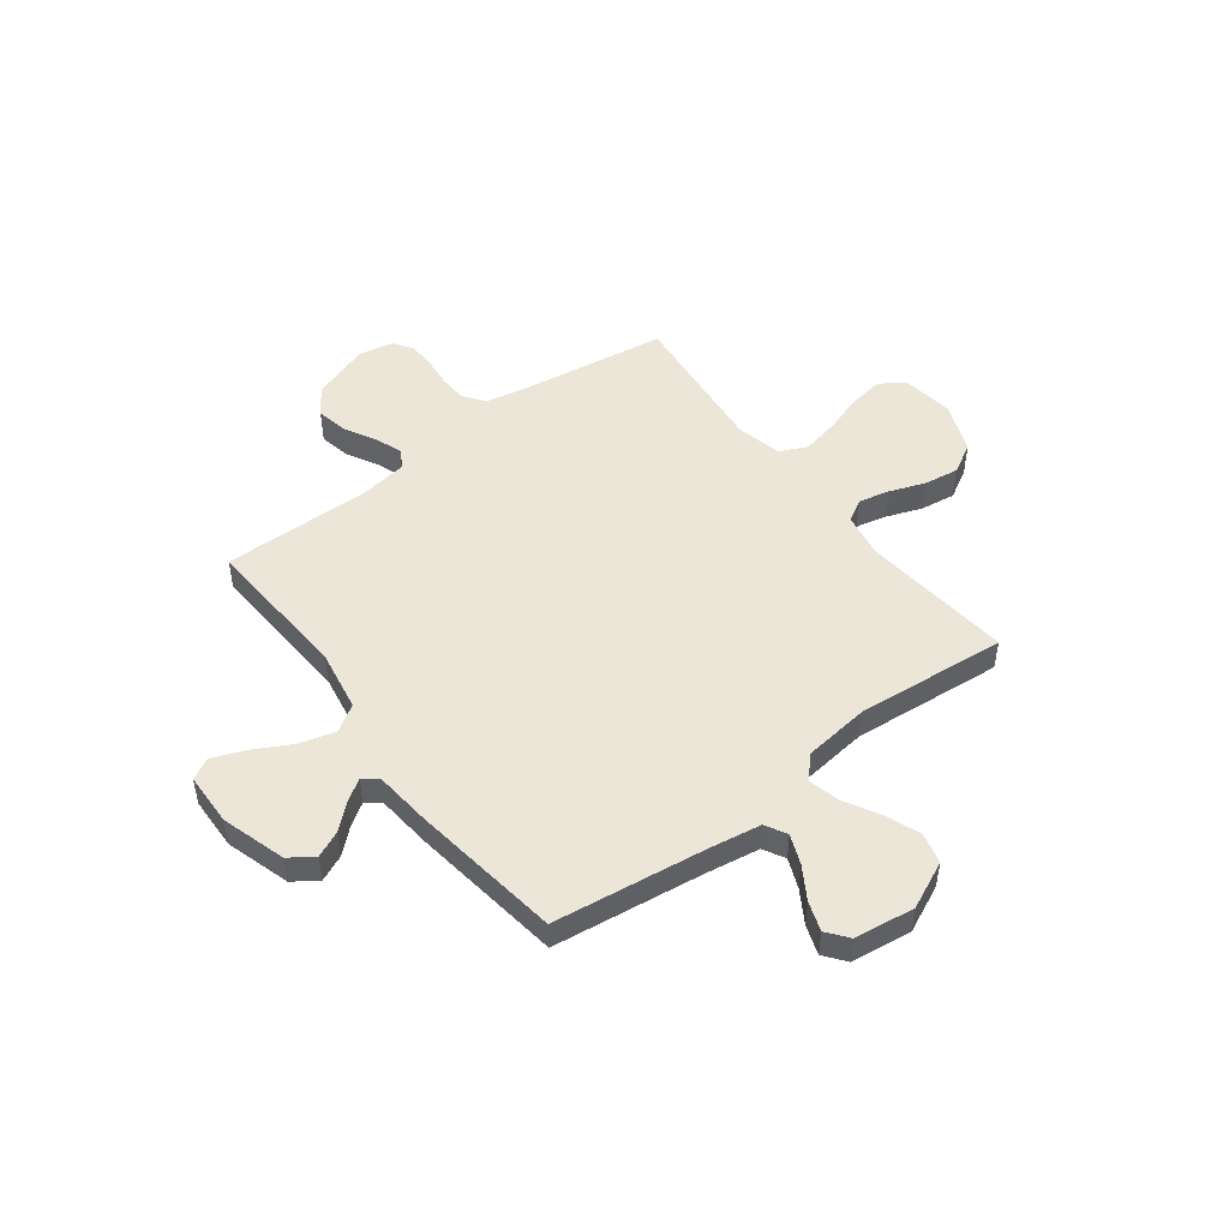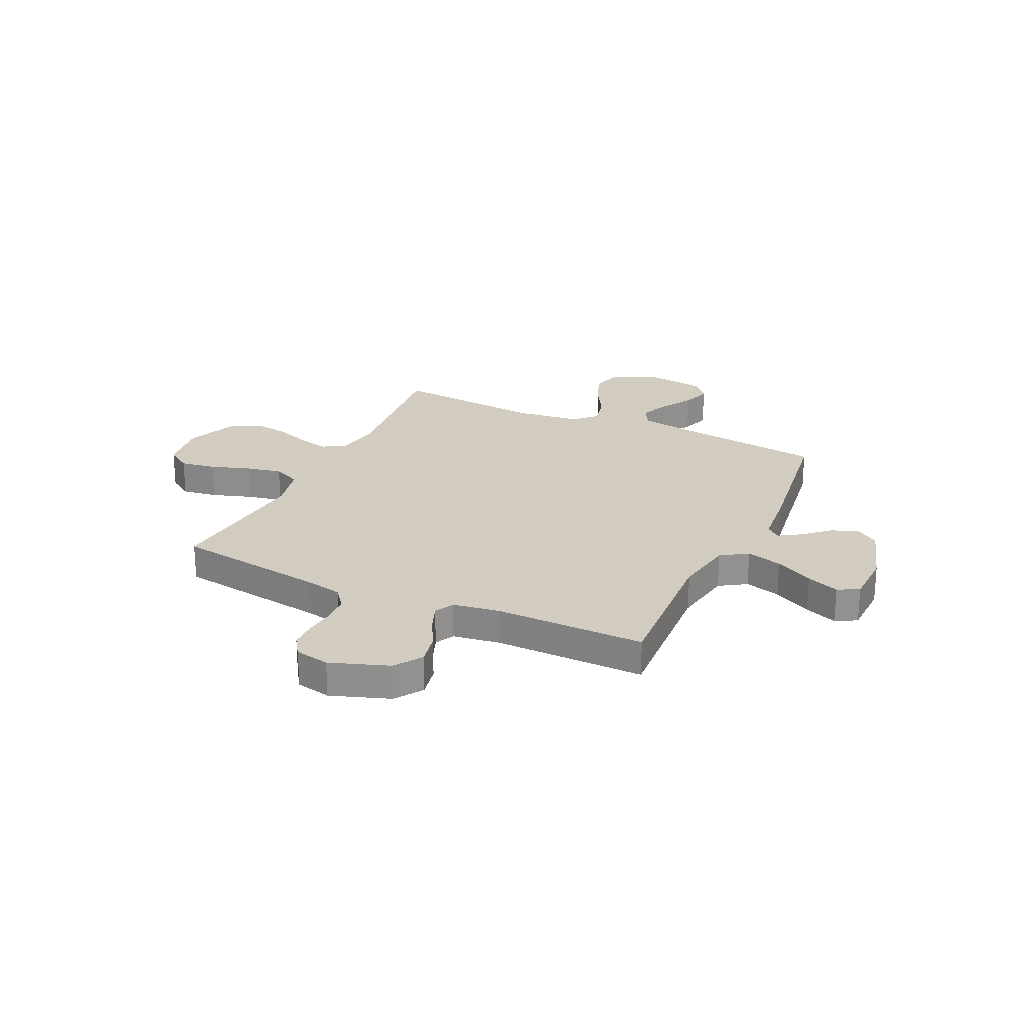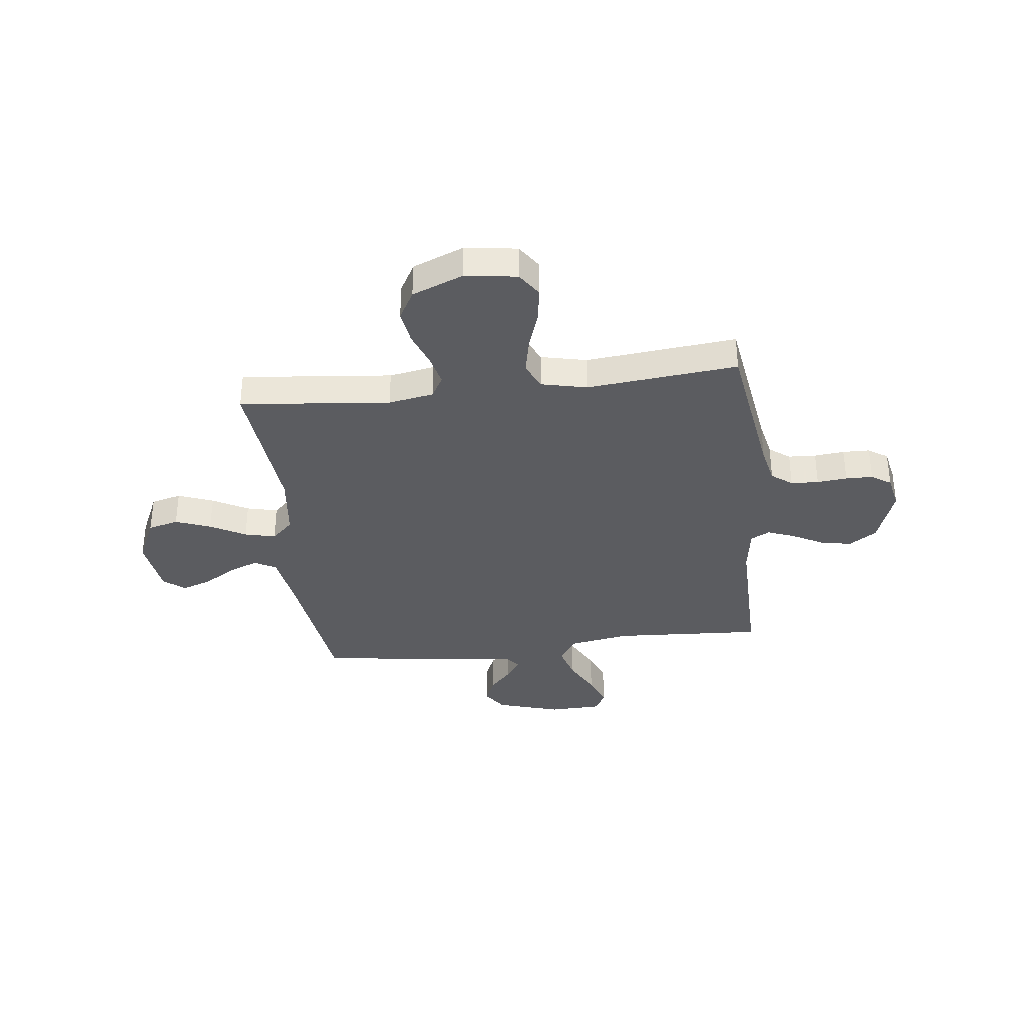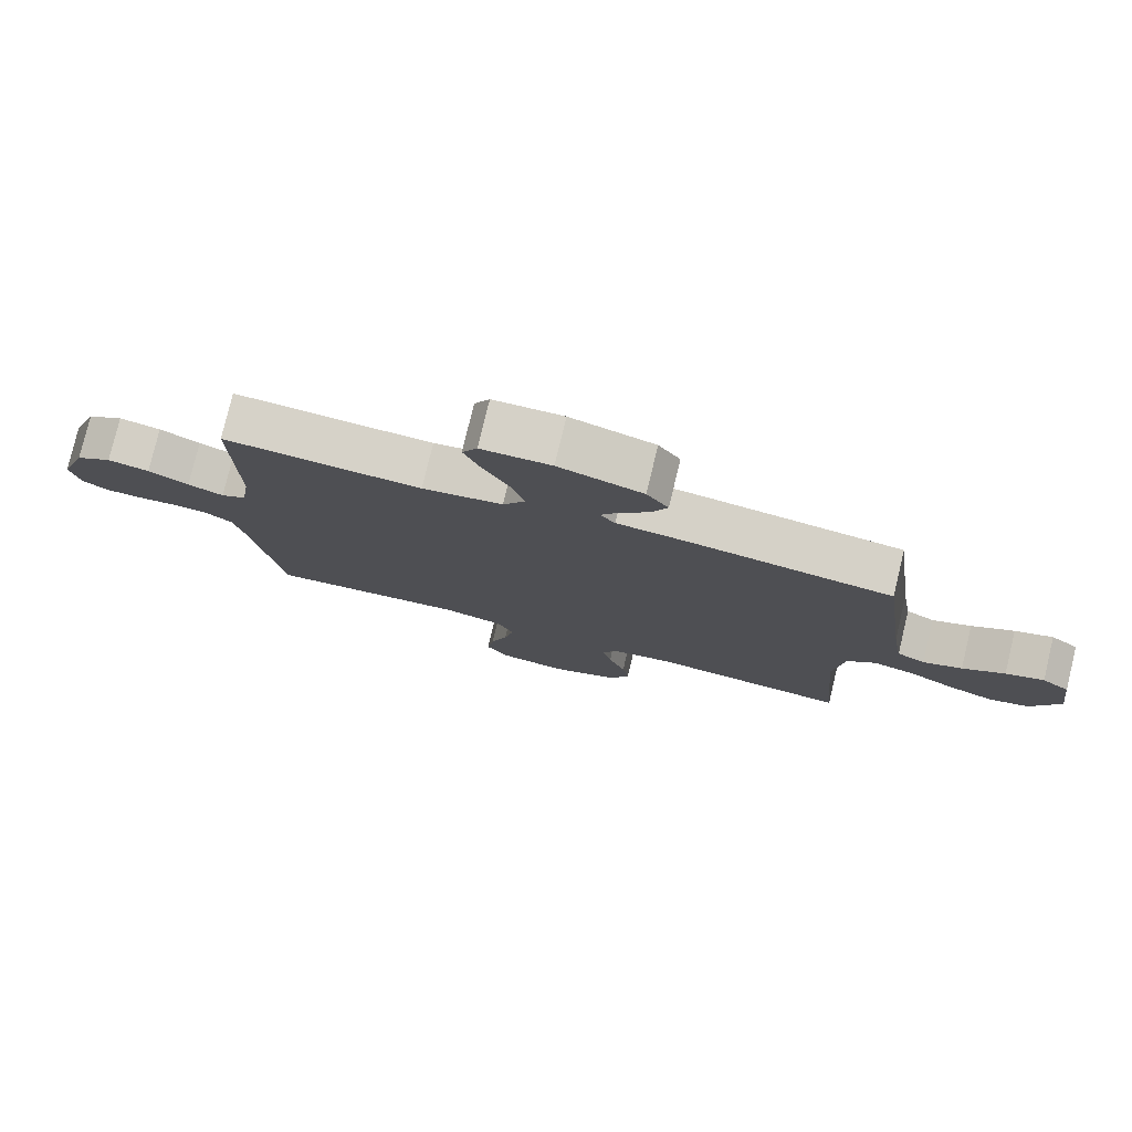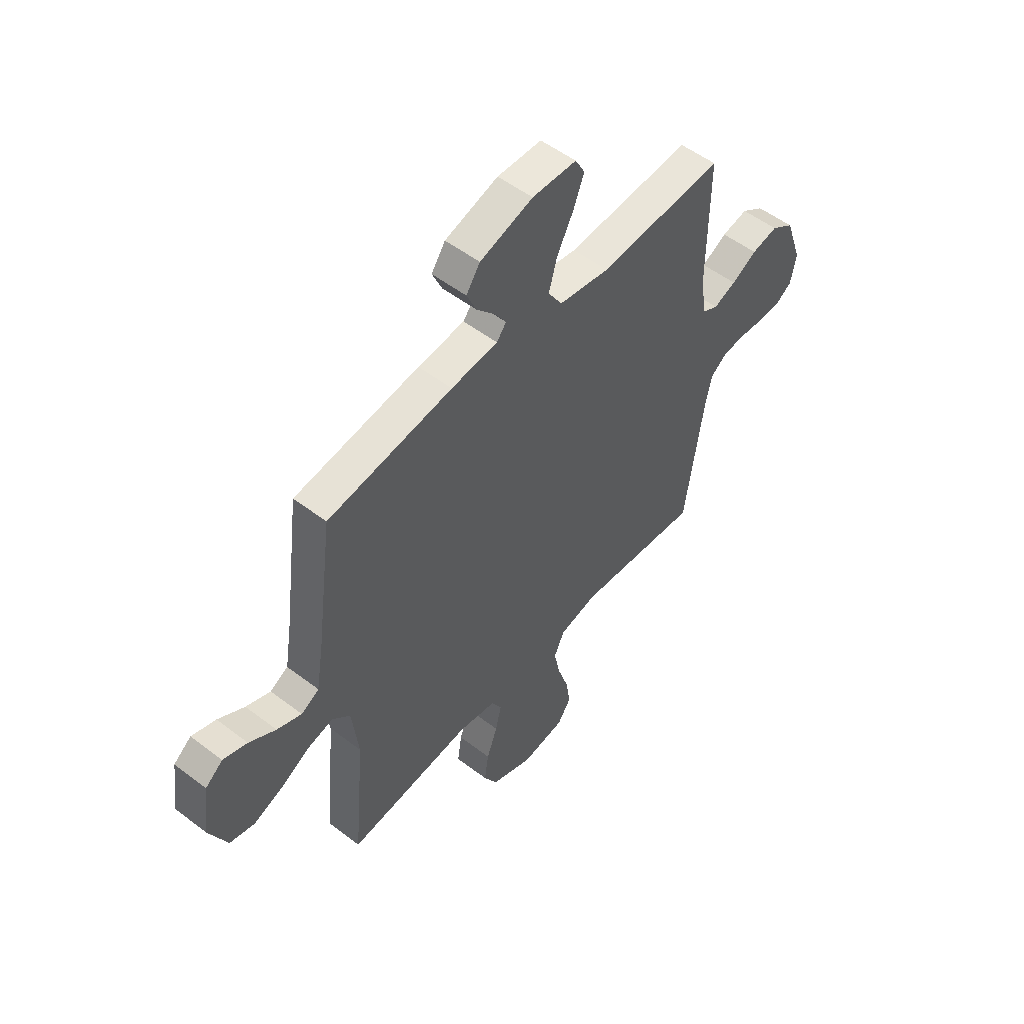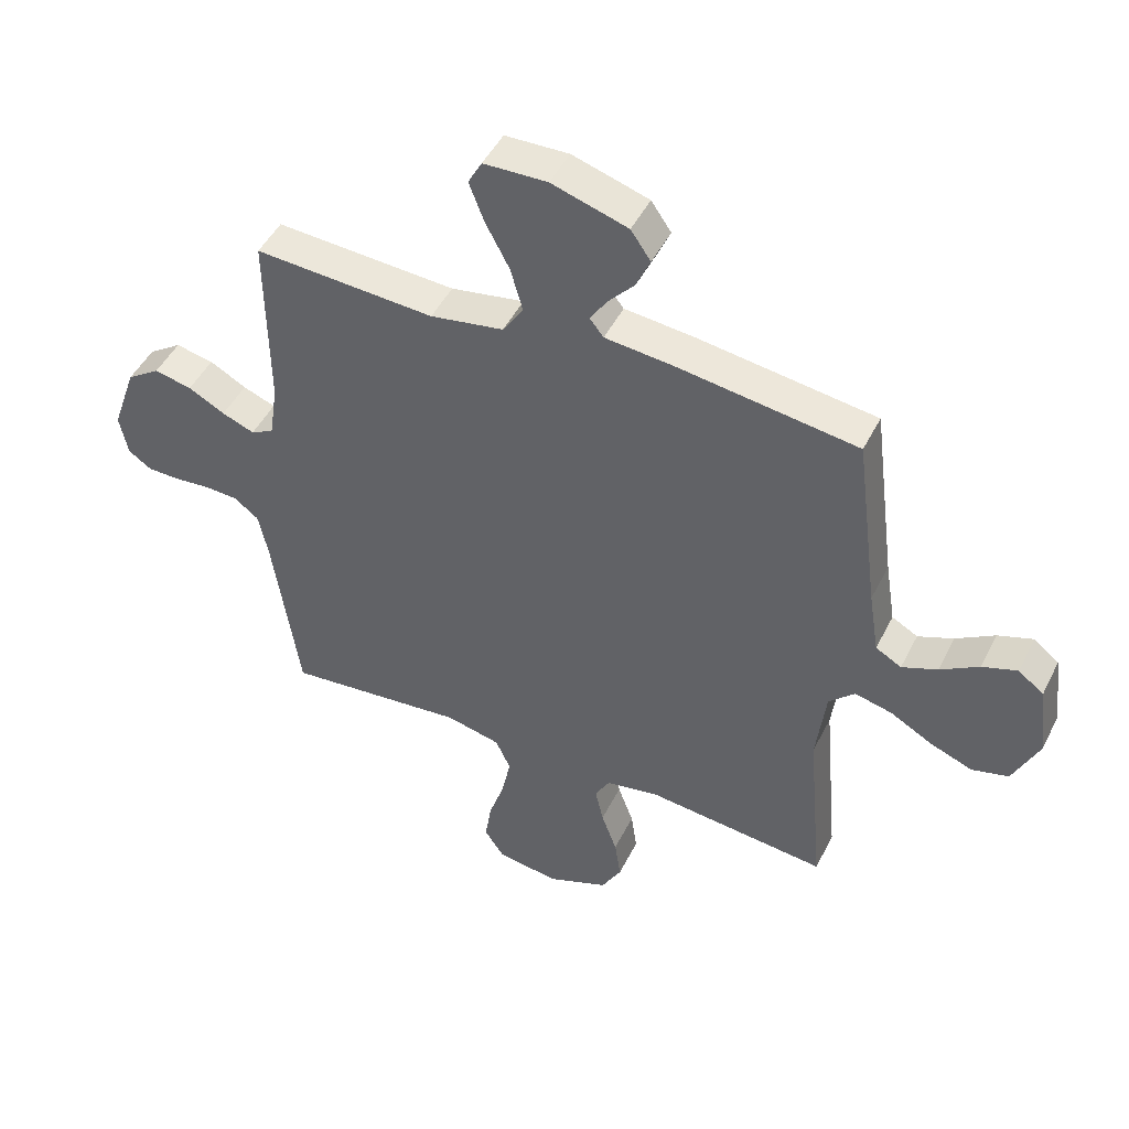
<metadata>
{"format":"obj","ext":"obj","renderer":"f3d","projection":"perspective","resolution":1024,"background":"white","views":[{"elev":49.1,"azim":52.9,"up":"+Y"},{"elev":24.3,"azim":-64.9,"up":"+Y"},{"elev":-35.0,"azim":-173.1,"up":"+Y"},{"elev":78.4,"azim":13.5,"up":"+Z"},{"elev":52.9,"azim":129.4,"up":"+Z"},{"elev":47.2,"azim":25.7,"up":"+Z"}]}
</metadata>
<code>
v -0.5 0.07 0.5
v -0.2 0.07 0.482
v -0.078 0.07 0.503
v -0.044 0.07 0.556
v -0.064 0.07 0.627
v -0.104 0.07 0.703
v -0.129 0.07 0.768
v -0.106 0.07 0.81
v 0 0.07 0.813
v 0.127 0.07 0.774
v 0.16 0.07 0.726
v 0.137 0.07 0.674
v 0.093 0.07 0.625
v 0.065 0.07 0.582
v 0.088 0.07 0.553
v 0.2 0.07 0.542
v 0.5 0.07 0.5
v 0.539 0.07 0.2
v 0.556 0.07 0.094
v 0.599 0.07 0.07
v 0.658 0.07 0.094
v 0.722 0.07 0.133
v 0.78 0.07 0.153
v 0.822 0.07 0.12
v 0.838 0.07 0
v 0.795 0.07 -0.093
v 0.734 0.07 -0.109
v 0.664 0.07 -0.082
v 0.594 0.07 -0.043
v 0.532 0.07 -0.028
v 0.489 0.07 -0.069
v 0.473 0.07 -0.2
v 0.5 0.07 -0.5
v 0.2 0.07 -0.469
v 0.11 0.07 -0.485
v 0.085 0.07 -0.529
v 0.099 0.07 -0.59
v 0.125 0.07 -0.661
v 0.135 0.07 -0.73
v 0.102 0.07 -0.789
v 0 0.07 -0.83
v -0.103 0.07 -0.815
v -0.136 0.07 -0.766
v -0.125 0.07 -0.696
v -0.099 0.07 -0.617
v -0.084 0.07 -0.545
v -0.109 0.07 -0.491
v -0.2 0.07 -0.47
v -0.5 0.07 -0.5
v -0.544 0.07 -0.2
v -0.56 0.07 -0.124
v -0.601 0.07 -0.093
v -0.656 0.07 -0.09
v -0.716 0.07 -0.096
v -0.77 0.07 -0.095
v -0.809 0.07 -0.069
v -0.823 0.07 0
v -0.782 0.07 0.117
v -0.727 0.07 0.154
v -0.664 0.07 0.141
v -0.603 0.07 0.108
v -0.549 0.07 0.087
v -0.511 0.07 0.107
v -0.497 0.07 0.2
v -0.5 0 0.5
v -0.2 0 0.482
v -0.078 0 0.503
v -0.044 0 0.556
v -0.064 0 0.627
v -0.104 0 0.703
v -0.129 0 0.768
v -0.106 0 0.81
v 0 0 0.813
v 0.127 0 0.774
v 0.16 0 0.726
v 0.137 0 0.674
v 0.093 0 0.625
v 0.065 0 0.582
v 0.088 0 0.553
v 0.2 0 0.542
v 0.5 0 0.5
v 0.539 0 0.2
v 0.556 0 0.094
v 0.599 0 0.07
v 0.658 0 0.094
v 0.722 0 0.133
v 0.78 0 0.153
v 0.822 0 0.12
v 0.838 0 0
v 0.795 0 -0.093
v 0.734 0 -0.109
v 0.664 0 -0.082
v 0.594 0 -0.043
v 0.532 0 -0.028
v 0.489 0 -0.069
v 0.473 0 -0.2
v 0.5 0 -0.5
v 0.2 0 -0.469
v 0.11 0 -0.485
v 0.085 0 -0.529
v 0.099 0 -0.59
v 0.125 0 -0.661
v 0.135 0 -0.73
v 0.102 0 -0.789
v 0 0 -0.83
v -0.103 0 -0.815
v -0.136 0 -0.766
v -0.125 0 -0.696
v -0.099 0 -0.617
v -0.084 0 -0.545
v -0.109 0 -0.491
v -0.2 0 -0.47
v -0.5 0 -0.5
v -0.544 0 -0.2
v -0.56 0 -0.124
v -0.601 0 -0.093
v -0.656 0 -0.09
v -0.716 0 -0.096
v -0.77 0 -0.095
v -0.809 0 -0.069
v -0.823 0 0
v -0.782 0 0.117
v -0.727 0 0.154
v -0.664 0 0.141
v -0.603 0 0.108
v -0.549 0 0.087
v -0.511 0 0.107
v -0.497 0 0.2
f 59 60 61
f 58 59 61
f 57 58 61
f 56 57 61
f 55 56 61
f 54 55 61
f 53 54 61
f 52 53 61 62
f 51 52 62 63
f 48 49 50
f 50 51 63
f 48 50 63
f 47 48 63
f 43 44 45
f 42 43 45
f 41 42 45
f 40 41 45
f 39 40 45
f 38 39 45
f 37 38 45
f 36 37 45 46
f 35 36 46 47
f 32 33 34
f 47 63 64
f 35 47 64
f 34 35 64
f 32 34 64
f 31 32 64
f 27 28 29
f 26 27 29
f 25 26 29
f 24 25 29
f 23 24 29
f 22 23 29
f 21 22 29
f 20 21 29 30
f 15 16 17 18
f 15 18 19
f 11 12 13
f 10 11 13
f 9 10 13
f 8 9 13
f 7 8 13
f 6 7 13
f 5 6 13
f 4 5 13 14
f 3 4 14 15
f 64 1 2
f 31 64 2
f 30 31 2
f 20 30 2
f 19 20 2
f 19 2 3
f 3 15 19
f 125 124 123
f 125 123 122
f 125 122 121
f 125 121 120
f 125 120 119
f 125 119 118
f 125 118 117
f 126 125 117 116
f 127 126 116 115
f 114 113 112
f 127 115 114
f 127 114 112
f 127 112 111
f 109 108 107
f 109 107 106
f 109 106 105
f 109 105 104
f 109 104 103
f 109 103 102
f 109 102 101
f 110 109 101 100
f 111 110 100 99
f 98 97 96
f 128 127 111
f 128 111 99
f 128 99 98
f 128 98 96
f 128 96 95
f 93 92 91
f 93 91 90
f 93 90 89
f 93 89 88
f 93 88 87
f 93 87 86
f 93 86 85
f 94 93 85 84
f 82 81 80 79
f 83 82 79
f 77 76 75
f 77 75 74
f 77 74 73
f 77 73 72
f 77 72 71
f 77 71 70
f 77 70 69
f 78 77 69 68
f 79 78 68 67
f 66 65 128
f 66 128 95
f 66 95 94
f 66 94 84
f 66 84 83
f 67 66 83
f 83 79 67
f 1 65 66 2
f 2 66 67 3
f 3 67 68 4
f 4 68 69 5
f 5 69 70 6
f 6 70 71 7
f 7 71 72 8
f 8 72 73 9
f 9 73 74 10
f 10 74 75 11
f 11 75 76 12
f 12 76 77 13
f 13 77 78 14
f 14 78 79 15
f 15 79 80 16
f 16 80 81 17
f 17 81 82 18
f 18 82 83 19
f 19 83 84 20
f 20 84 85 21
f 21 85 86 22
f 22 86 87 23
f 23 87 88 24
f 24 88 89 25
f 25 89 90 26
f 26 90 91 27
f 27 91 92 28
f 28 92 93 29
f 29 93 94 30
f 30 94 95 31
f 31 95 96 32
f 32 96 97 33
f 33 97 98 34
f 34 98 99 35
f 35 99 100 36
f 36 100 101 37
f 37 101 102 38
f 38 102 103 39
f 39 103 104 40
f 40 104 105 41
f 41 105 106 42
f 42 106 107 43
f 43 107 108 44
f 44 108 109 45
f 45 109 110 46
f 46 110 111 47
f 47 111 112 48
f 48 112 113 49
f 49 113 114 50
f 50 114 115 51
f 51 115 116 52
f 52 116 117 53
f 53 117 118 54
f 54 118 119 55
f 55 119 120 56
f 56 120 121 57
f 57 121 122 58
f 58 122 123 59
f 59 123 124 60
f 60 124 125 61
f 61 125 126 62
f 62 126 127 63
f 63 127 128 64
f 64 128 65 1

</code>
